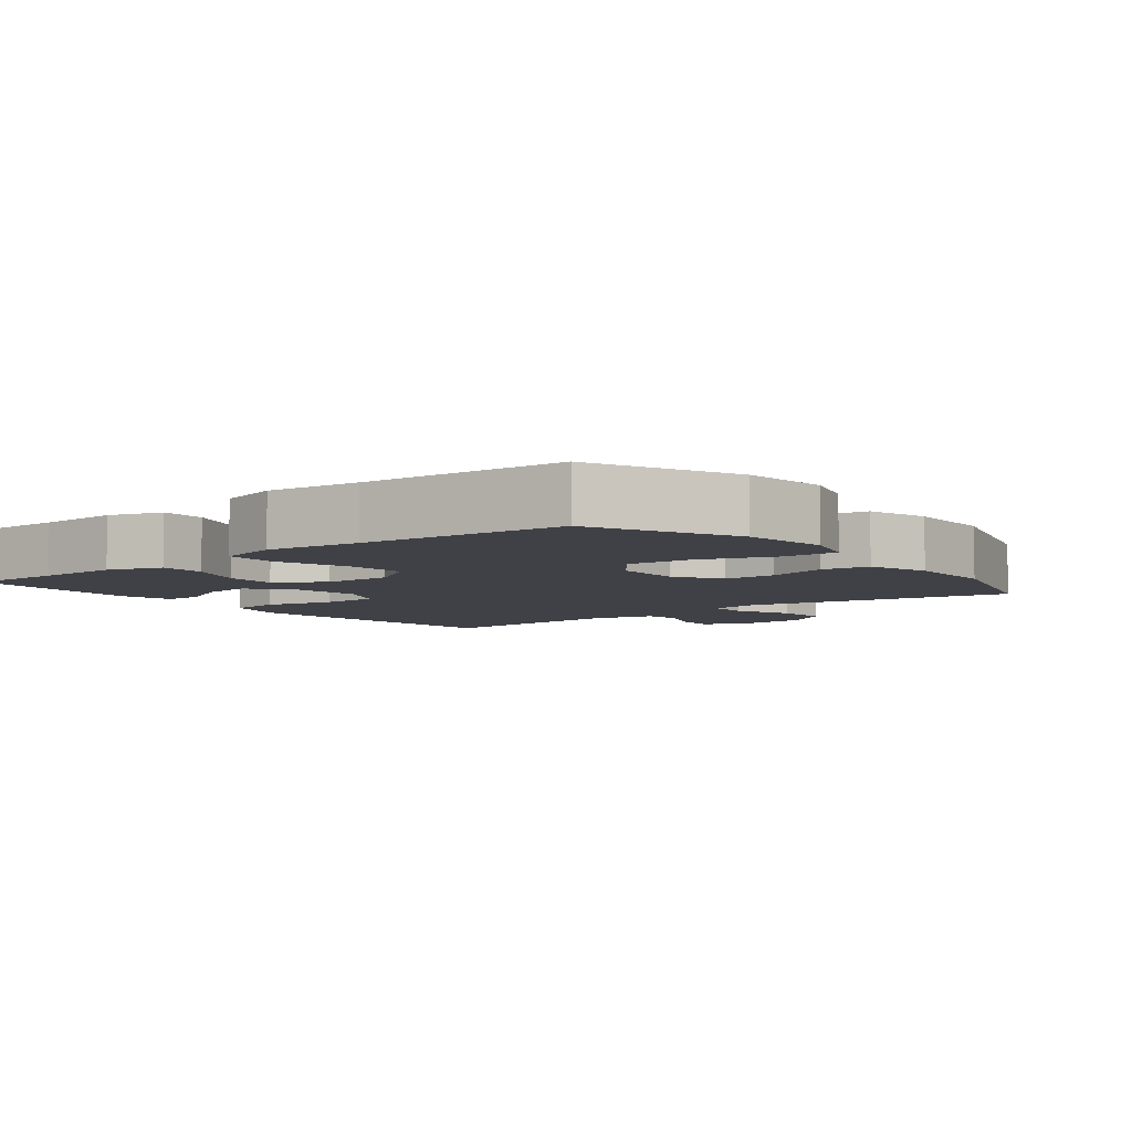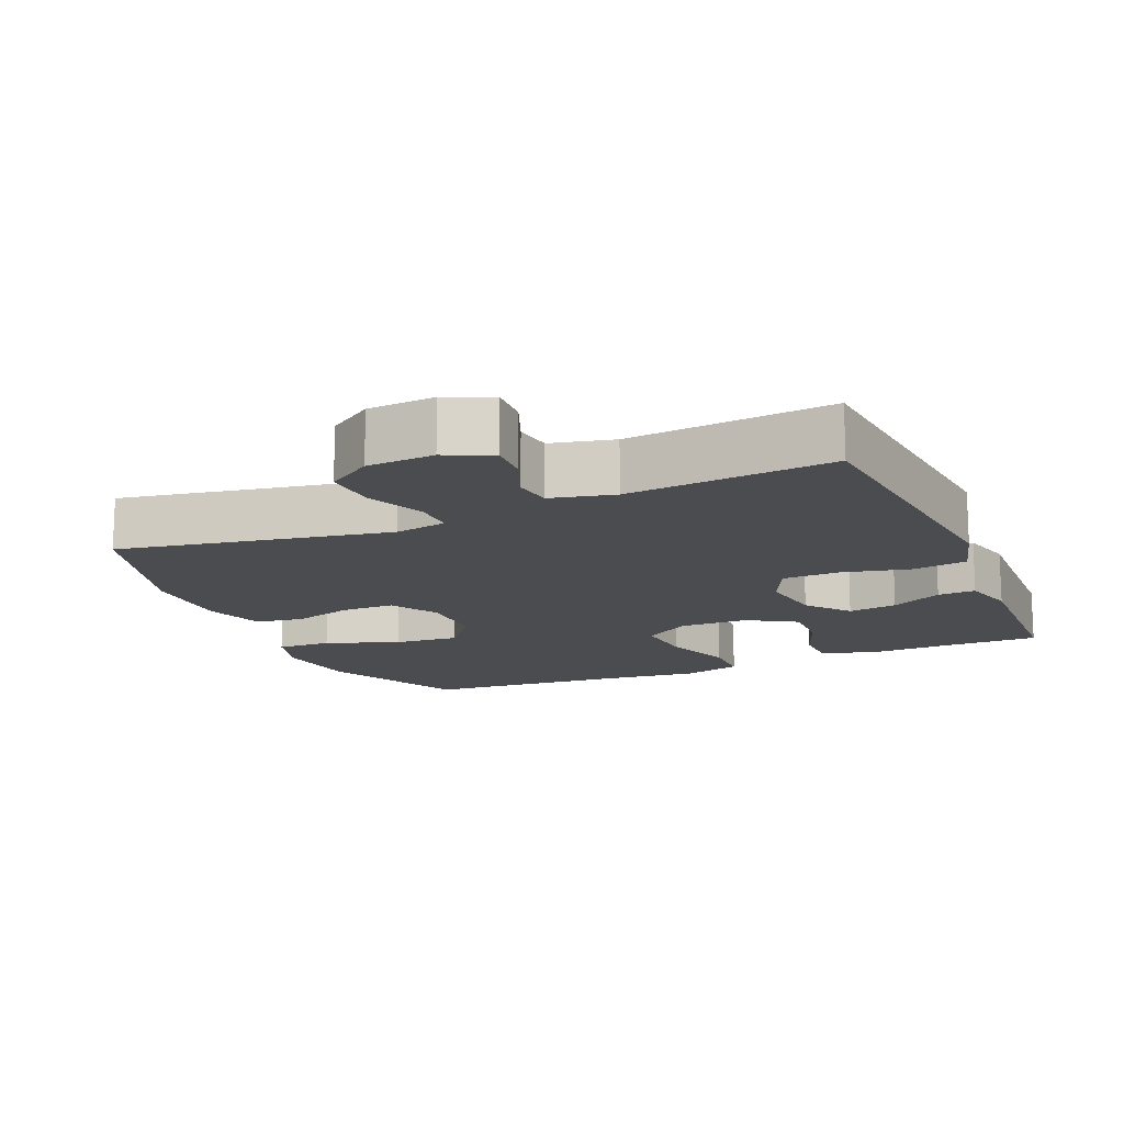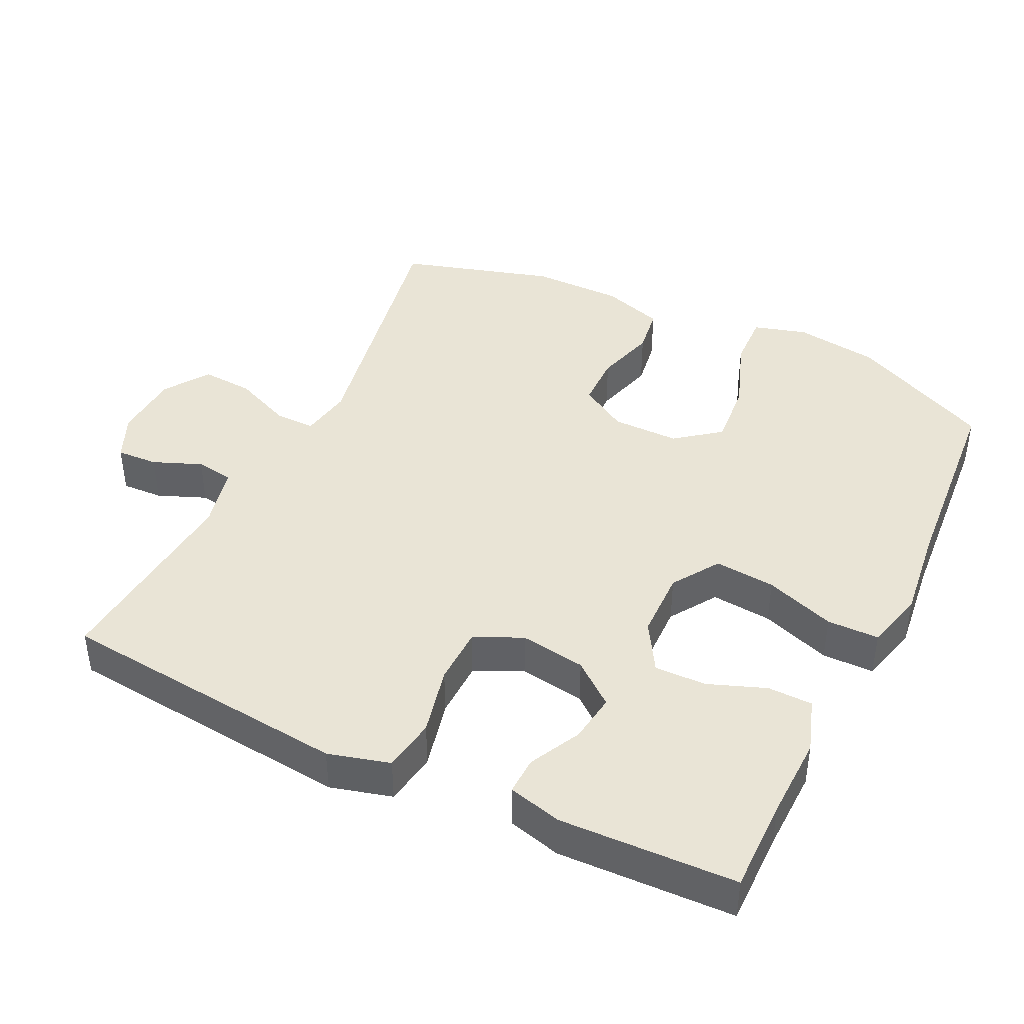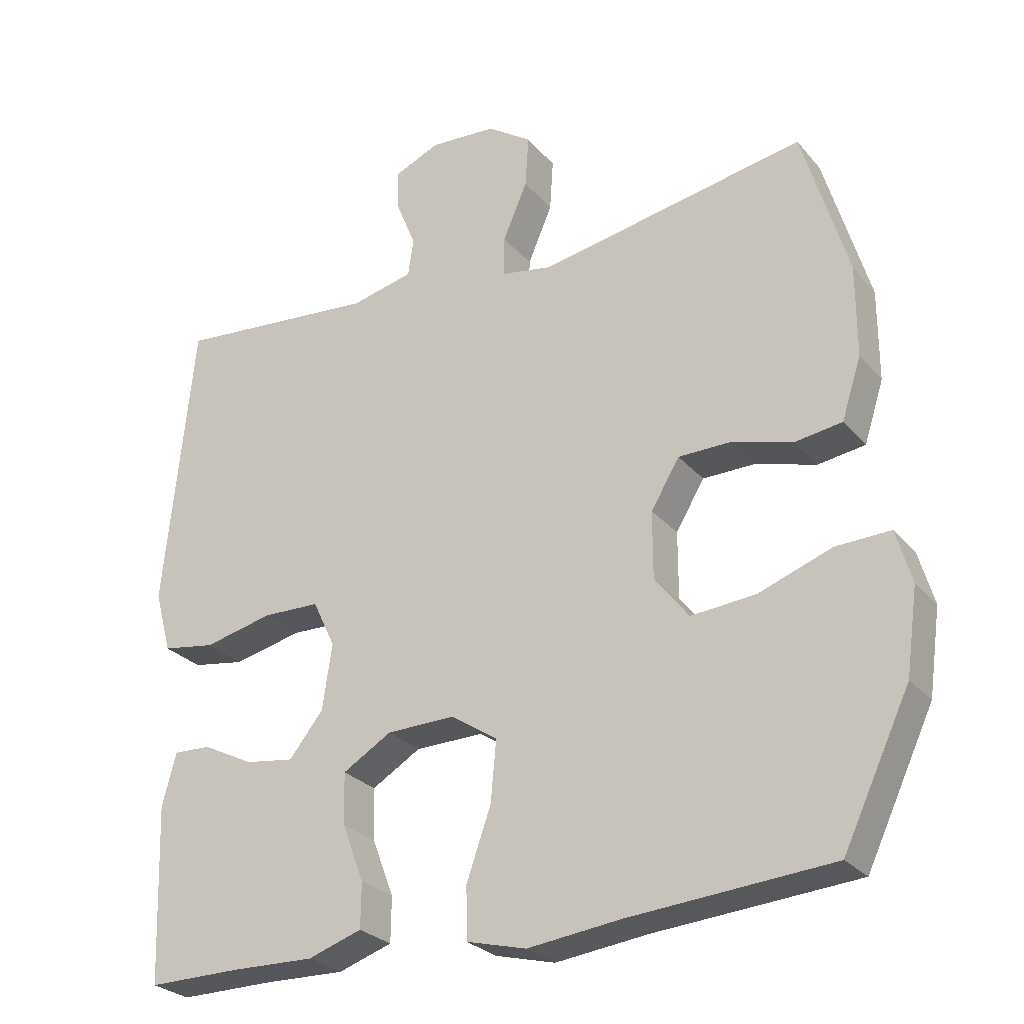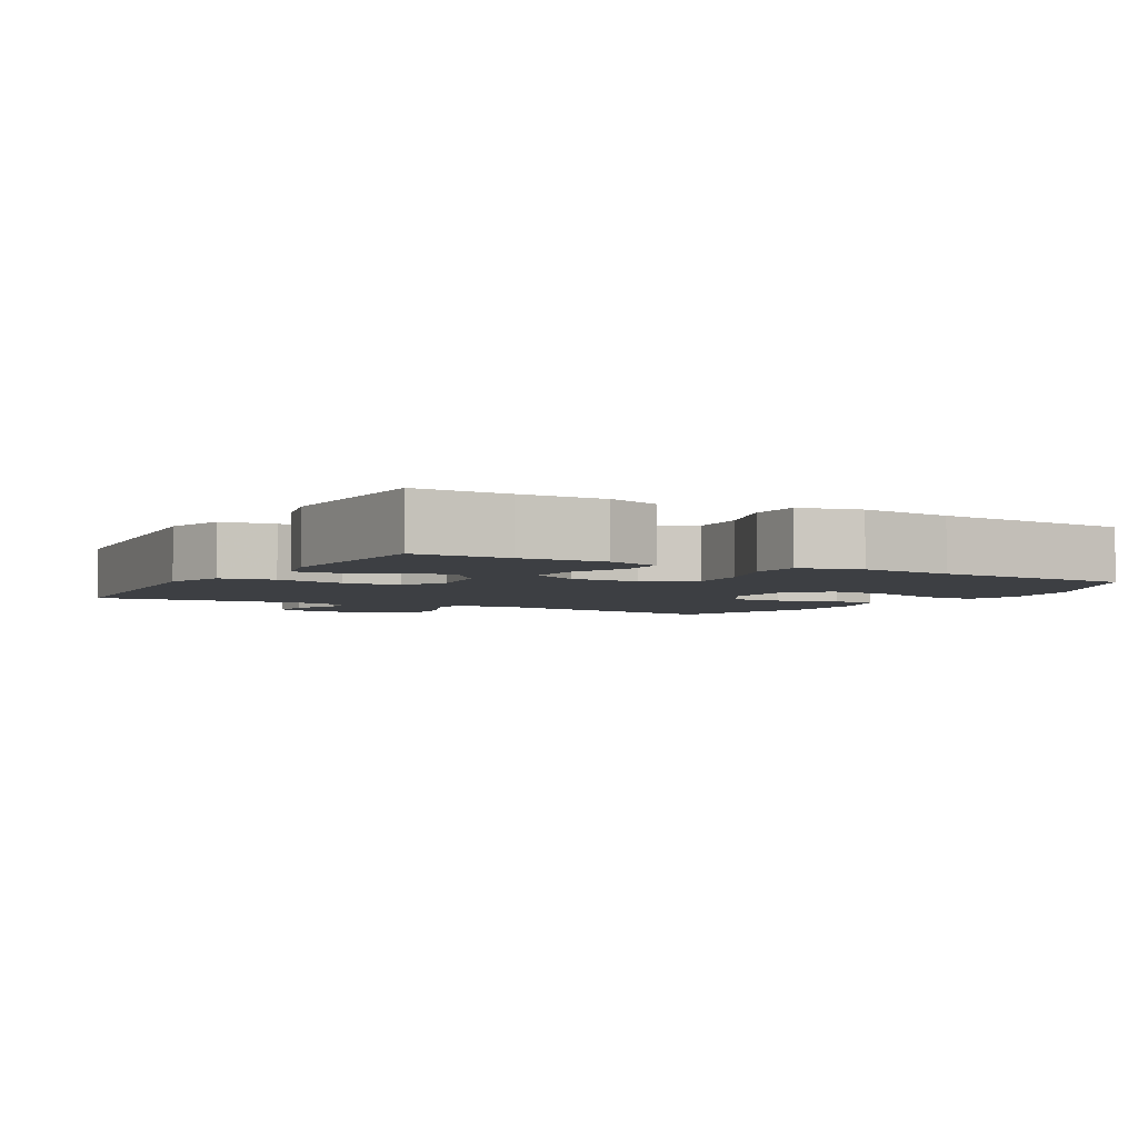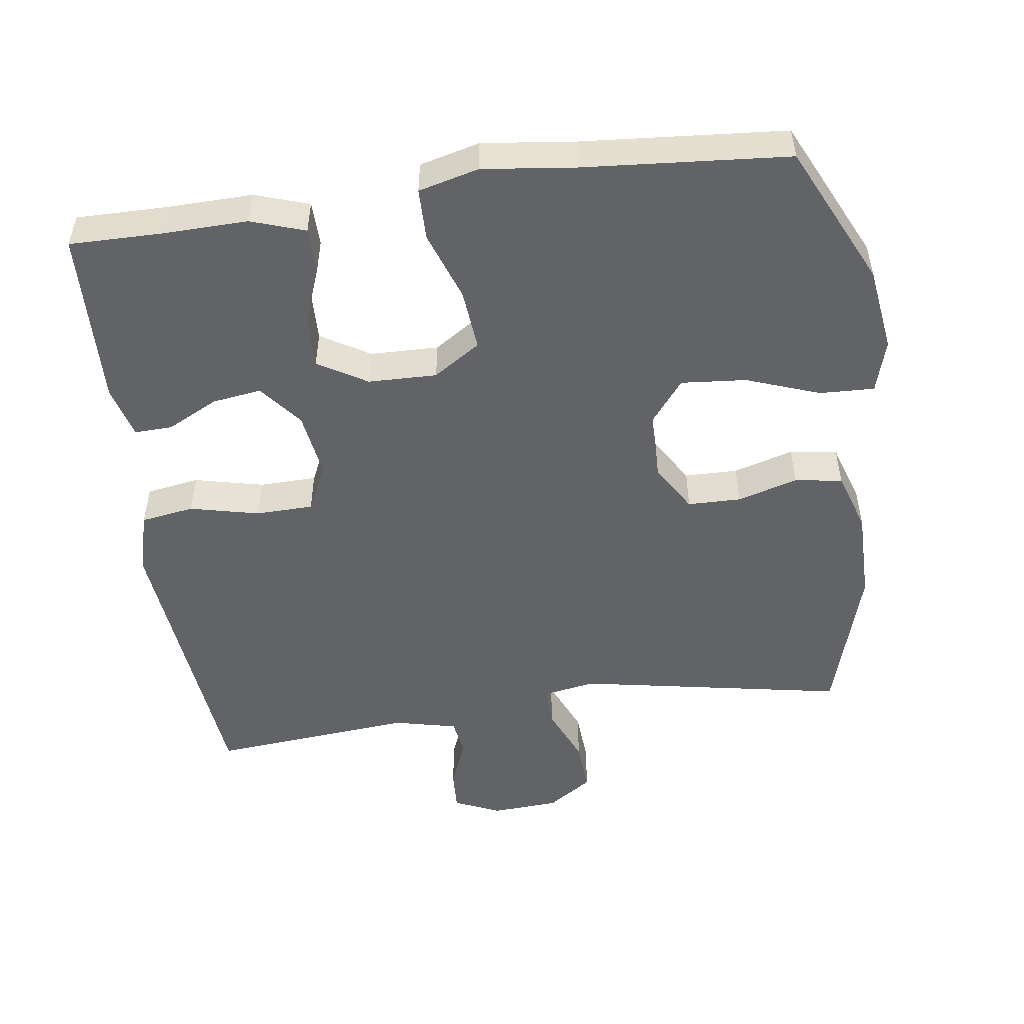
<metadata>
{"format":"obj","ext":"obj","renderer":"f3d","projection":"perspective","resolution":1024,"background":"white","views":[{"elev":-6.0,"azim":-141.9,"up":"+Y"},{"elev":-14.7,"azim":23.3,"up":"+Y"},{"elev":42.5,"azim":115.9,"up":"+Y"},{"elev":-26.9,"azim":-149.0,"up":"+Z"},{"elev":-3.8,"azim":150.2,"up":"+Y"},{"elev":-50.8,"azim":-172.1,"up":"+Y"}]}
</metadata>
<code>
v 0.5 0.07 0.5
v 0.529 0.07 0.211
v 0.542 0.07 0.082
v 0.518 0.07 -0.006
v 0.442 0.07 -0.018
v 0.343 0.07 0.005
v 0.261 0.07 0.003
v 0.229 0.07 -0.065
v 0.243 0.07 -0.159
v 0.292 0.07 -0.22
v 0.362 0.07 -0.21
v 0.435 0.07 -0.173
v 0.489 0.07 -0.171
v 0.509 0.07 -0.247
v 0.5 0.07 -0.5
v 0.366 0.07 -0.499
v 0.247 0.07 -0.502
v 0.17 0.07 -0.476
v 0.169 0.07 -0.412
v 0.2 0.07 -0.33
v 0.202 0.07 -0.256
v 0.132 0.07 -0.214
v 0.034 0.07 -0.212
v -0.033 0.07 -0.256
v -0.025 0.07 -0.343
v 0.01 0.07 -0.443
v 0.009 0.07 -0.517
v -0.077 0.07 -0.539
v -0.21 0.07 -0.523
v -0.5 0.07 -0.5
v -0.596 0.07 -0.298
v -0.613 0.07 -0.177
v -0.591 0.07 -0.101
v -0.513 0.07 -0.104
v -0.408 0.07 -0.142
v -0.315 0.07 -0.15
v -0.266 0.07 -0.087
v -0.266 0.07 0.009
v -0.307 0.07 0.077
v -0.383 0.07 0.078
v -0.469 0.07 0.053
v -0.537 0.07 0.063
v -0.565 0.07 0.15
v -0.565 0.07 0.281
v -0.5 0.07 0.5
v -0.117 0.07 0.429
v -0.043 0.07 0.442
v -0.044 0.07 0.5
v -0.079 0.07 0.582
v -0.084 0.07 0.657
v -0.02 0.07 0.7
v 0.076 0.07 0.706
v 0.142 0.07 0.677
v 0.139 0.07 0.618
v 0.111 0.07 0.549
v 0.119 0.07 0.495
v 0.209 0.07 0.474
v 0.5 0 0.5
v 0.529 0 0.211
v 0.542 0 0.082
v 0.518 0 -0.006
v 0.442 0 -0.018
v 0.343 0 0.005
v 0.261 0 0.003
v 0.229 0 -0.065
v 0.243 0 -0.159
v 0.292 0 -0.22
v 0.362 0 -0.21
v 0.435 0 -0.173
v 0.489 0 -0.171
v 0.509 0 -0.247
v 0.5 0 -0.5
v 0.366 0 -0.499
v 0.247 0 -0.502
v 0.17 0 -0.476
v 0.169 0 -0.412
v 0.2 0 -0.33
v 0.202 0 -0.256
v 0.132 0 -0.214
v 0.034 0 -0.212
v -0.033 0 -0.256
v -0.025 0 -0.343
v 0.01 0 -0.443
v 0.009 0 -0.517
v -0.077 0 -0.539
v -0.21 0 -0.523
v -0.5 0 -0.5
v -0.596 0 -0.298
v -0.613 0 -0.177
v -0.591 0 -0.101
v -0.513 0 -0.104
v -0.408 0 -0.142
v -0.315 0 -0.15
v -0.266 0 -0.087
v -0.266 0 0.009
v -0.307 0 0.077
v -0.383 0 0.078
v -0.469 0 0.053
v -0.537 0 0.063
v -0.565 0 0.15
v -0.565 0 0.281
v -0.5 0 0.5
v -0.117 0 0.429
v -0.043 0 0.442
v -0.044 0 0.5
v -0.079 0 0.582
v -0.084 0 0.657
v -0.02 0 0.7
v 0.076 0 0.706
v 0.142 0 0.677
v 0.139 0 0.618
v 0.111 0 0.549
v 0.119 0 0.495
v 0.209 0 0.474
f 52 53 54 55
f 52 55 56
f 51 52 56
f 48 49 50 51
f 47 48 51 56
f 43 44 45 46
f 43 46 47
f 40 41 42 43
f 39 40 43 47
f 38 39 47 56
f 32 33 34 35
f 32 35 36
f 29 30 31 32
f 29 32 36
f 28 29 36 37
f 25 26 27 28
f 24 25 28 37
f 17 18 19 20
f 16 17 20 21
f 15 16 21
f 14 15 21
f 11 12 13 14
f 10 11 14 21
f 9 10 21 22
f 3 4 5 6
f 2 3 6 7
f 57 1 2 7
f 56 57 7 8
f 23 24 37 38
f 22 23 38 56
f 8 9 22 56
f 112 111 110 109
f 113 112 109
f 113 109 108
f 108 107 106 105
f 113 108 105 104
f 103 102 101 100
f 104 103 100
f 100 99 98 97
f 104 100 97 96
f 113 104 96 95
f 92 91 90 89
f 93 92 89
f 89 88 87 86
f 93 89 86
f 94 93 86 85
f 85 84 83 82
f 94 85 82 81
f 77 76 75 74
f 78 77 74 73
f 78 73 72
f 78 72 71
f 71 70 69 68
f 78 71 68 67
f 79 78 67 66
f 63 62 61 60
f 64 63 60 59
f 64 59 58 114
f 65 64 114 113
f 95 94 81 80
f 113 95 80 79
f 113 79 66 65
f 1 58 59 2
f 2 59 60 3
f 3 60 61 4
f 4 61 62 5
f 5 62 63 6
f 6 63 64 7
f 7 64 65 8
f 8 65 66 9
f 9 66 67 10
f 10 67 68 11
f 11 68 69 12
f 12 69 70 13
f 13 70 71 14
f 14 71 72 15
f 15 72 73 16
f 16 73 74 17
f 17 74 75 18
f 18 75 76 19
f 19 76 77 20
f 20 77 78 21
f 21 78 79 22
f 22 79 80 23
f 23 80 81 24
f 24 81 82 25
f 25 82 83 26
f 26 83 84 27
f 27 84 85 28
f 28 85 86 29
f 29 86 87 30
f 30 87 88 31
f 31 88 89 32
f 32 89 90 33
f 33 90 91 34
f 34 91 92 35
f 35 92 93 36
f 36 93 94 37
f 37 94 95 38
f 38 95 96 39
f 39 96 97 40
f 40 97 98 41
f 41 98 99 42
f 42 99 100 43
f 43 100 101 44
f 44 101 102 45
f 45 102 103 46
f 46 103 104 47
f 47 104 105 48
f 48 105 106 49
f 49 106 107 50
f 50 107 108 51
f 51 108 109 52
f 52 109 110 53
f 53 110 111 54
f 54 111 112 55
f 55 112 113 56
f 56 113 114 57
f 57 114 58 1

</code>
